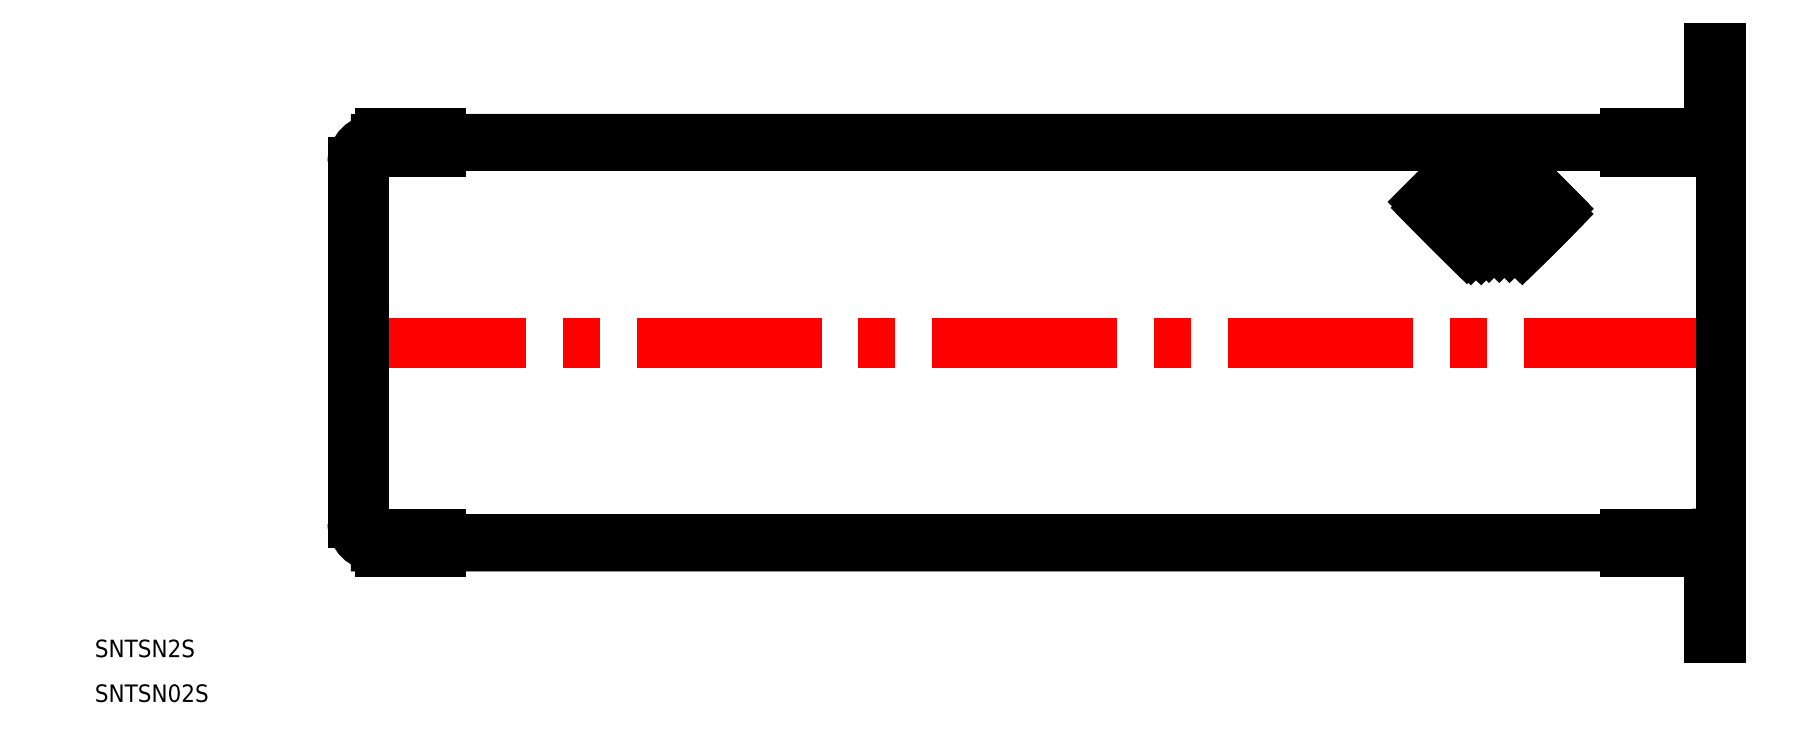
<metadata>
{"format":"dxf","ext":"dxf","renderer":"ezdxf+matplotlib","layout":"modelspace","background":"white","min_lineweight":24,"dpi":150}
</metadata>
<code>
0
SECTION
2
ENTITIES
0
LINE
8
CENTER
10
-2
20
0
30
0
11
237
21
0
31
0
0
LINE
8
0
10
231
20
35
30
0
11
4
21
35
31
0
0
LINE
8
0
10
229
20
33.79
30
0
11
4.708
21
33.79
31
0
0
LINE
8
0
10
218.6
20
32.79
30
0
11
230
21
32.79
31
0
0
LINE
8
0
10
218.6
20
36.01
30
0
11
229
21
36.01
31
0
0
ARC
8
0
10
230
20
37.79
30
0
40
5
50
270
51
0
0
ARC
8
0
10
231
20
37
30
0
40
2
50
270
51
1.628e-12
0
LINE
8
0
10
229
20
33.79
30
0
11
229
21
36.01
31
0
0
LINE
8
0
10
233
20
37
30
0
11
233
21
50.66
31
0
0
LINE
8
0
10
233
20
50.66
30
0
11
235
21
50.66
31
0
0
ARC
8
0
10
5.2
20
29.59
30
0
40
3.2
50
90
51
180
0
LINE
8
0
10
15.1
20
32.79
30
0
11
5.2
21
32.79
31
0
0
LINE
8
0
10
15.1
20
36
30
0
11
4.708
21
36
31
0
0
LINE
8
0
10
4.708
20
36
30
0
11
4.708
21
33.79
31
0
0
LINE
8
0
10
15.1
20
32.79
30
0
11
15.1
21
33.79
31
0
0
LINE
8
0
10
15.1
20
35
30
0
11
15.1
21
36
31
0
0
LINE
8
0
10
15.1
20
36.01
30
0
11
15.1
21
35
31
0
0
LINE
8
0
10
0
20
31
30
0
11
0
21
-31
31
0
0
LINE
8
0
10
2
20
29.59
30
0
11
2
21
-29.59
31
0
0
ARC
8
0
10
4
20
31
30
0
40
4
50
90
51
180
0
LINE
8
0
10
235
20
50.66
30
0
11
235
21
-50.66
31
0
0
LINE
8
0
10
229
20
-33.79
30
0
11
4.708
21
-33.79
31
0
0
LINE
8
0
10
231
20
-35
30
0
11
4
21
-35
31
0
0
ARC
8
0
10
230
20
-37.79
30
0
40
5
50
0
51
90
0
LINE
8
0
10
218.6
20
-36.01
30
0
11
229
21
-36.01
31
0
0
LINE
8
0
10
218.6
20
-32.79
30
0
11
230
21
-32.79
31
0
0
LINE
8
0
10
233
20
-37
30
0
11
233
21
-50.66
31
0
0
LINE
8
0
10
229
20
-33.79
30
0
11
229
21
-36.01
31
0
0
ARC
8
0
10
231
20
-37
30
0
40
2
50
360
51
90
0
LINE
8
0
10
233
20
-50.66
30
0
11
235
21
-50.66
31
0
0
LINE
8
0
10
15.1
20
-36
30
0
11
4.708
21
-36
31
0
0
LINE
8
0
10
15.1
20
-32.79
30
0
11
5.2
21
-32.79
31
0
0
ARC
8
0
10
4
20
-31
30
0
40
4
50
180
51
270
0
ARC
8
0
10
5.2
20
-29.59
30
0
40
3.2
50
180
51
270
0
LINE
8
0
10
4.708
20
-36
30
0
11
4.708
21
-33.79
31
0
0
LINE
8
0
10
15.1
20
-36.01
30
0
11
15.1
21
-35
31
0
0
LINE
8
0
10
15.1
20
-35
30
0
11
15.1
21
-36
31
0
0
LINE
8
0
10
15.1
20
-32.79
30
0
11
15.1
21
-33.79
31
0
0
LINE
8
0
10
218.6
20
36.01
30
0
11
218.6
21
35
31
0
0
LINE
8
0
10
218.6
20
32.79
30
0
11
218.6
21
33.79
31
0
0
LINE
8
0
10
218.6
20
-32.79
30
0
11
218.6
21
-33.79
31
0
0
LINE
8
0
10
218.6
20
-36.01
30
0
11
218.6
21
-35
31
0
0
LINE
8
0
10
192.6
20
31.37
30
0
11
184.4
21
23.17
31
0
0
LINE
8
0
10
195.2
20
30.48
30
0
11
186.1
21
21.4
31
0
0
LINE
8
0
10
197
20
30.48
30
0
11
187
21
20.52
31
0
0
LINE
8
0
10
193.4
20
30.44
30
0
11
185.2
21
22.29
31
0
0
LINE
8
0
10
185.7
20
25.82
30
0
11
195.2
21
16.34
31
0
0
LINE
8
0
10
186.7
20
26.64
30
0
11
197
21
16.34
31
0
0
LINE
8
0
10
187.6
20
27.47
30
0
11
198.7
21
16.34
31
0
0
LINE
8
0
10
187.6
20
27.47
30
0
11
198.7
21
16.34
31
0
0
LINE
8
0
10
184.8
20
25
30
0
11
189
21
20.76
31
0
0
LINE
8
0
10
183.8
20
24.17
30
0
11
188.1
21
19.88
31
0
0
LINE
8
0
10
206.3
20
23.88
30
0
11
198.7
21
16.34
31
0
0
LINE
8
0
10
207.2
20
23
30
0
11
200.5
21
16.34
31
0
0
LINE
8
0
10
197
20
30.44
30
0
11
206.2
21
21.22
31
0
0
LINE
8
0
10
198.8
20
30.44
30
0
11
207.1
21
22.1
31
0
0
LINE
8
0
10
195.2
20
30.48
30
0
11
205.4
21
20.34
31
0
0
LINE
8
0
10
195.2
20
30.48
30
0
11
205.4
21
20.34
31
0
0
LINE
8
0
10
193.5
20
30.44
30
0
11
204.5
21
19.45
31
0
0
LINE
8
0
10
205.4
20
24.76
30
0
11
197
21
16.34
31
0
0
LINE
8
0
10
204.5
20
25.65
30
0
11
195.2
21
16.34
31
0
0
LINE
8
0
10
198.7
20
30.48
30
0
11
187.9
21
19.63
31
0
0
LINE
8
0
10
200.1
20
30.07
30
0
11
188.8
21
18.75
31
0
0
LINE
8
0
10
191.4
20
30.76
30
0
11
203.6
21
18.57
31
0
0
LINE
8
0
10
191.4
20
30.76
30
0
11
203.6
21
18.57
31
0
0
LINE
8
0
10
189.9
20
30.44
30
0
11
202.7
21
17.69
31
0
0
LINE
8
0
10
188.6
20
28.29
30
0
11
200.9
21
15.92
31
0
0
LINE
8
0
10
201
20
29.18
30
0
11
189.7
21
17.87
31
0
0
LINE
8
0
10
189.5
20
29.11
30
0
11
201.8
21
16.8
31
0
0
LINE
8
0
10
201.9
20
28.3
30
0
11
190.5
21
16.98
31
0
0
LINE
8
0
10
203.6
20
26.53
30
0
11
193.4
21
16.34
31
0
0
LINE
8
0
10
202.7
20
27.42
30
0
11
191.4
21
16.1
31
0
0
LINE
8
0
10
188.1
20
19.88
30
0
11
192.1
21
15.91
31
0
0
LINE
8
0
10
189
20
20.76
30
0
11
193.9
21
15.91
31
0
0
TEXT
8
0
10
-44.28
20
-54.02
30
0
40
3
1
SNTSN2S
0
TEXT
8
0
10
-44.28
20
-61.71
30
0
40
3
1
SNTSN02S
0
ENDSEC
0
EOF

</code>
